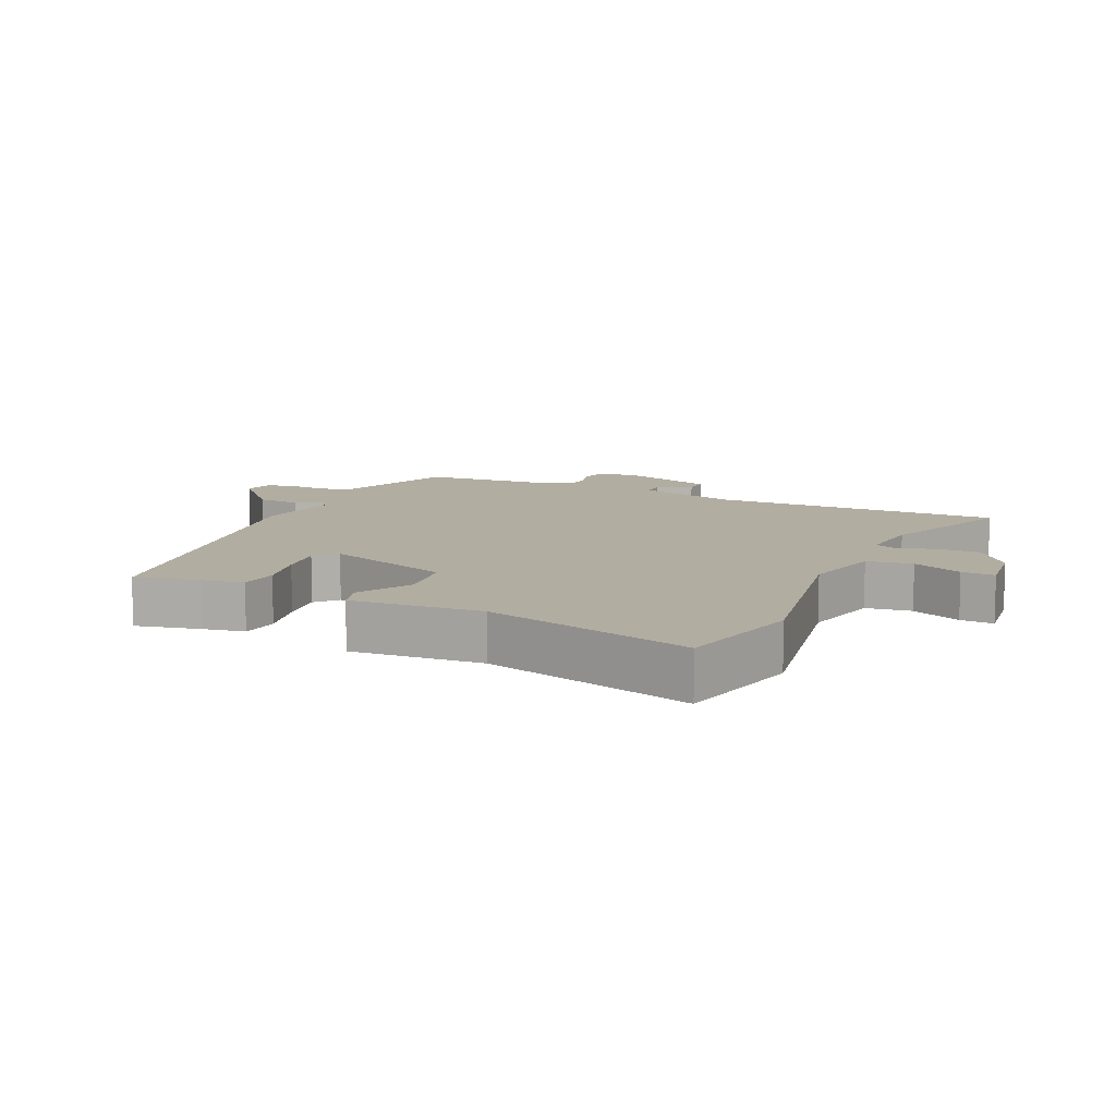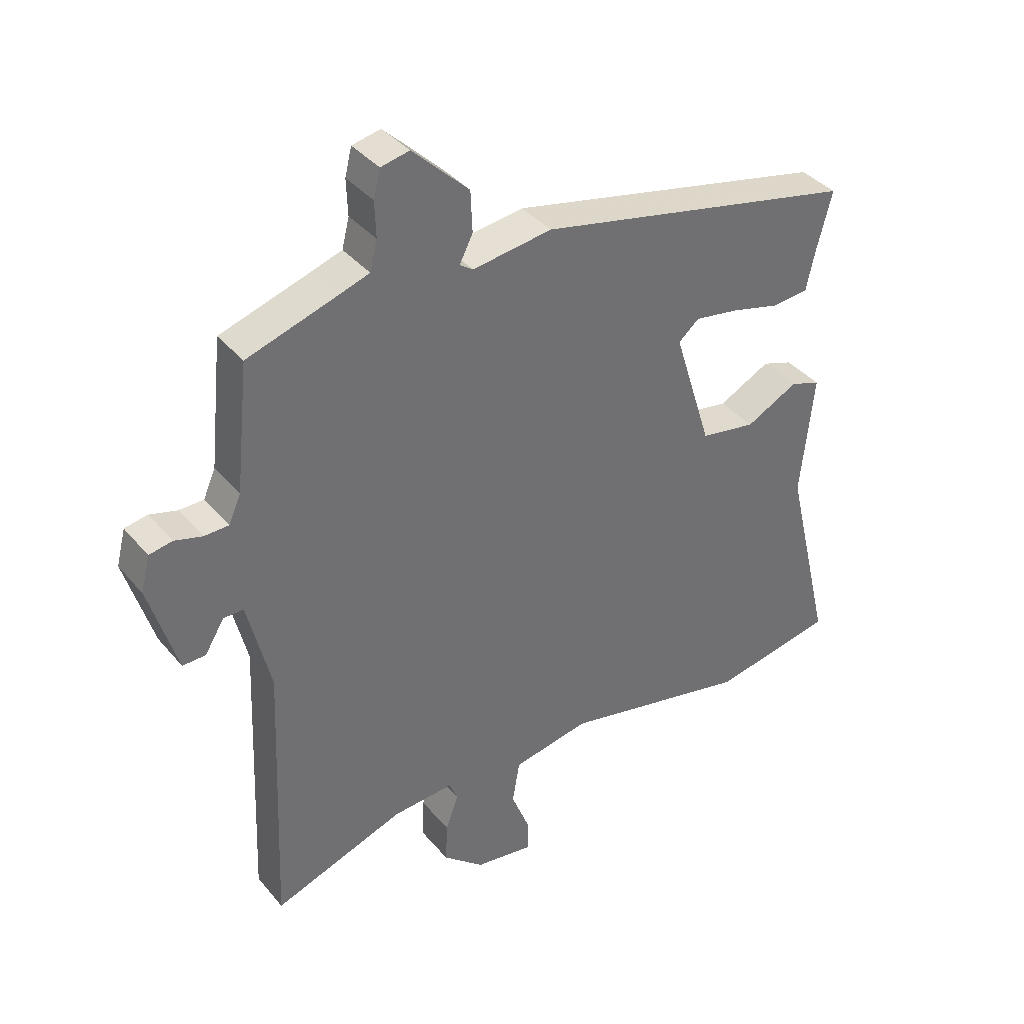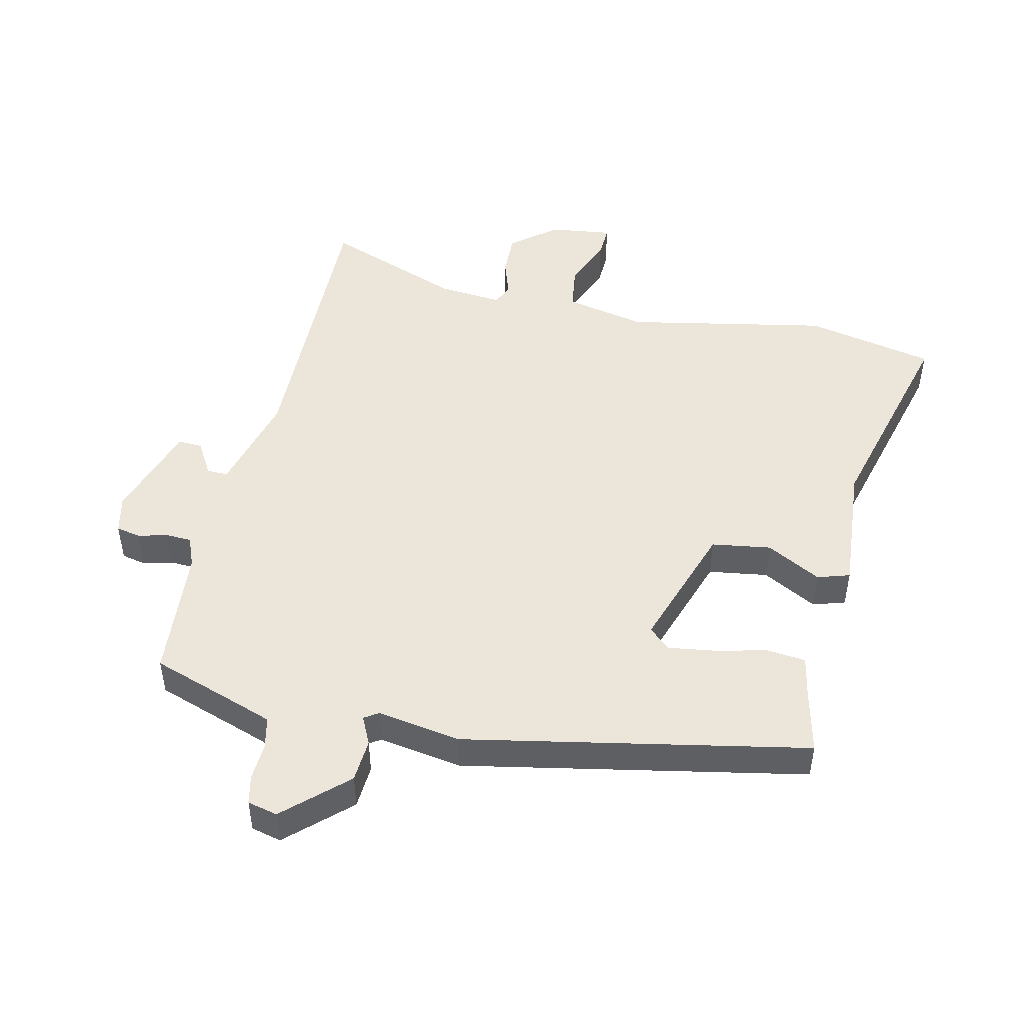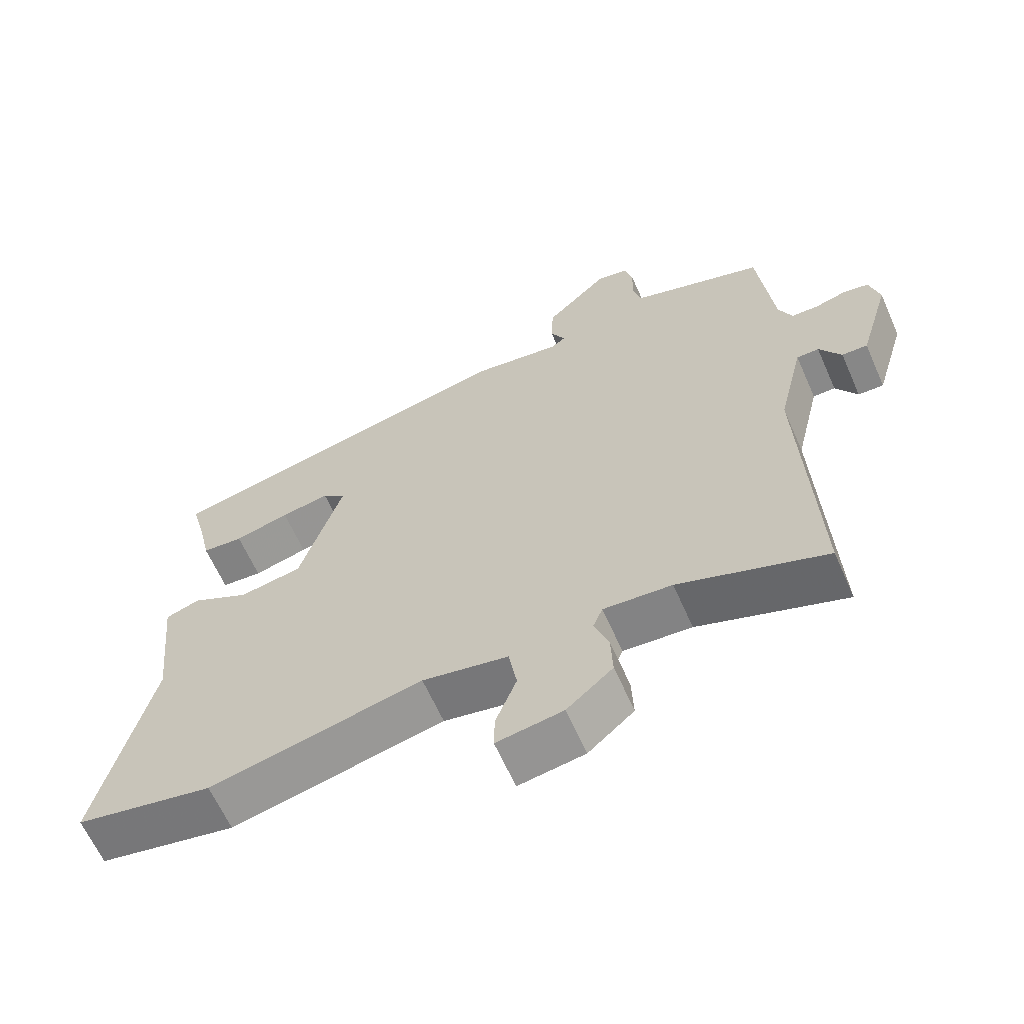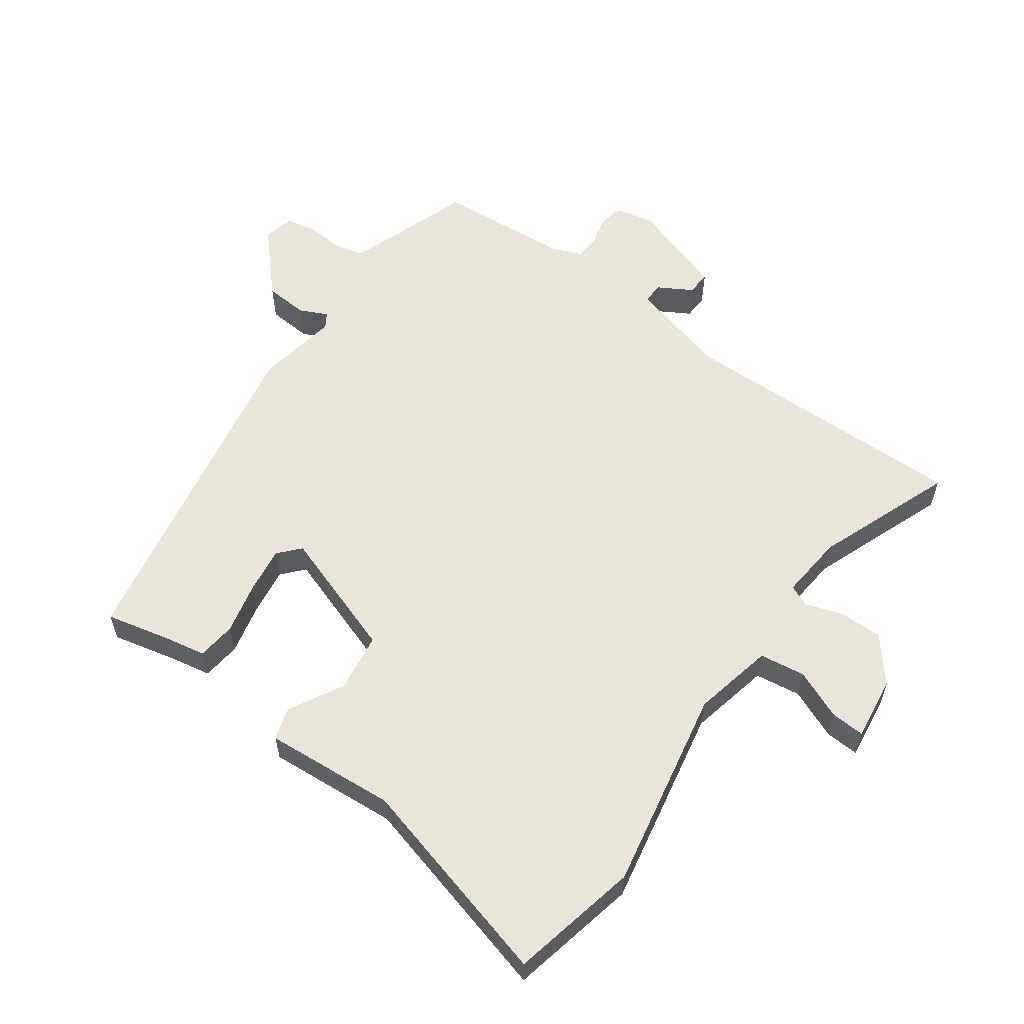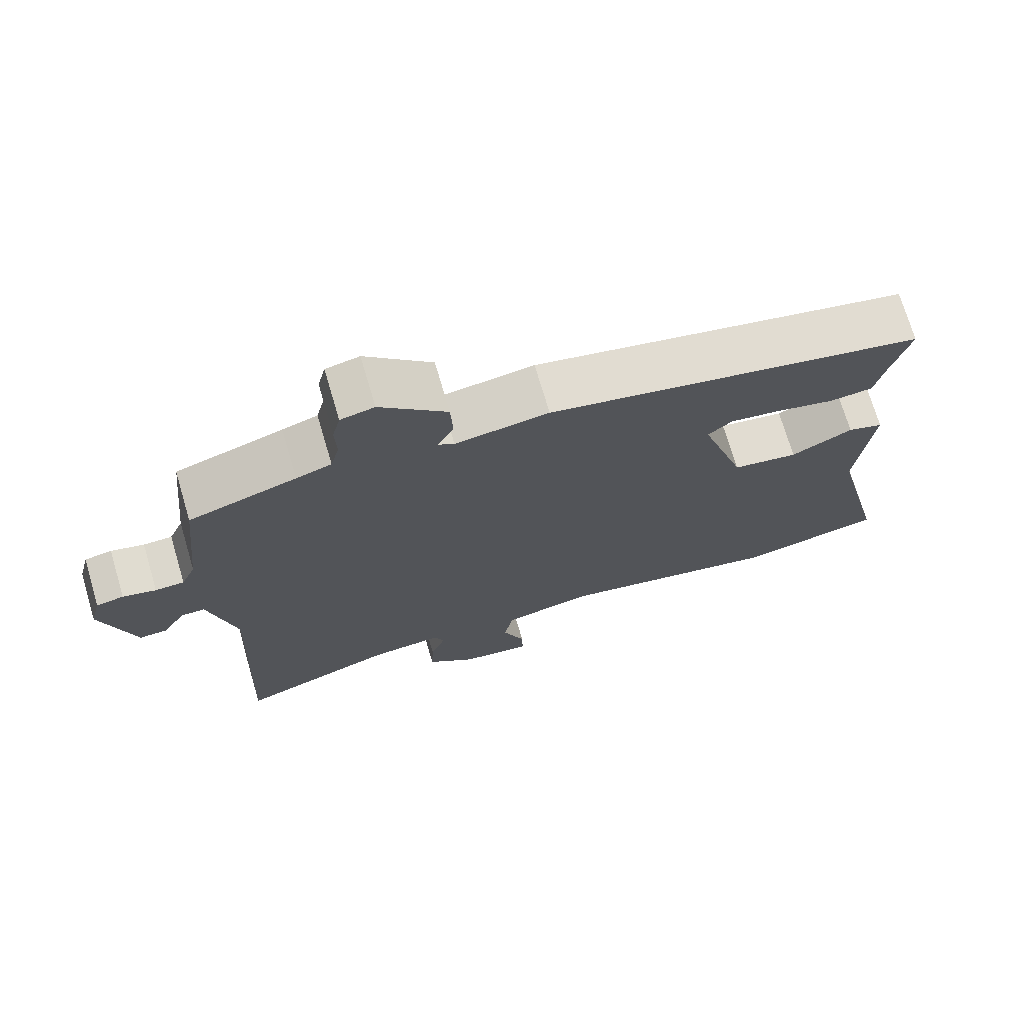
<metadata>
{"format":"obj","ext":"obj","renderer":"f3d","projection":"perspective","resolution":1024,"background":"white","views":[{"elev":10.5,"azim":116.7,"up":"+Y"},{"elev":37.9,"azim":-35.0,"up":"+Z"},{"elev":48.3,"azim":14.1,"up":"+Y"},{"elev":-63.2,"azim":-156.2,"up":"+Z"},{"elev":58.4,"azim":127.3,"up":"+Y"},{"elev":72.4,"azim":-16.5,"up":"+Z"}]}
</metadata>
<code>
v 0.565 0.07 -0.488
v 0.363 0.07 -0.526
v 0.049 0.07 -0.457
v -0.078 0.07 -0.481
v -0.09 0.07 -0.552
v -0.059 0.07 -0.631
v -0.058 0.07 -0.683
v -0.156 0.07 -0.668
v -0.224 0.07 -0.61
v -0.221 0.07 -0.543
v -0.2 0.07 -0.485
v -0.214 0.07 -0.451
v -0.315 0.07 -0.458
v -0.532 0.07 -0.534
v -0.513 0.07 -0.076
v -0.551 0.07 0.081
v -0.584 0.07 0.081
v -0.616 0.07 0.029
v -0.654 0.07 0.028
v -0.7 0.07 0.182
v -0.685 0.07 0.241
v -0.647 0.07 0.248
v -0.601 0.07 0.235
v -0.561 0.07 0.236
v -0.541 0.07 0.282
v -0.519 0.07 0.49
v -0.37 0.07 0.537
v -0.321 0.07 0.553
v -0.309 0.07 0.601
v -0.311 0.07 0.66
v -0.3 0.07 0.705
v -0.253 0.07 0.715
v -0.16 0.07 0.625
v -0.157 0.07 0.557
v -0.179 0.07 0.514
v -0.157 0.07 0.499
v -0.026 0.07 0.517
v 0.504 0.07 0.401
v 0.478 0.07 0.301
v 0.464 0.07 0.237
v 0.403 0.07 0.232
v 0.322 0.07 0.253
v 0.25 0.07 0.265
v 0.216 0.07 0.236
v 0.279 0.07 0.035
v 0.371 0.07 0.019
v 0.457 0.07 0.063
v 0.507 0.07 0.046
v 0.486 0.07 -0.158
v 0.565 0 -0.488
v 0.363 0 -0.526
v 0.049 0 -0.457
v -0.078 0 -0.481
v -0.09 0 -0.552
v -0.059 0 -0.631
v -0.058 0 -0.683
v -0.156 0 -0.668
v -0.224 0 -0.61
v -0.221 0 -0.543
v -0.2 0 -0.485
v -0.214 0 -0.451
v -0.315 0 -0.458
v -0.532 0 -0.534
v -0.513 0 -0.076
v -0.551 0 0.081
v -0.584 0 0.081
v -0.616 0 0.029
v -0.654 0 0.028
v -0.7 0 0.182
v -0.685 0 0.241
v -0.647 0 0.248
v -0.601 0 0.235
v -0.561 0 0.236
v -0.541 0 0.282
v -0.519 0 0.49
v -0.37 0 0.537
v -0.321 0 0.553
v -0.309 0 0.601
v -0.311 0 0.66
v -0.3 0 0.705
v -0.253 0 0.715
v -0.16 0 0.625
v -0.157 0 0.557
v -0.179 0 0.514
v -0.157 0 0.499
v -0.026 0 0.517
v 0.504 0 0.401
v 0.478 0 0.301
v 0.464 0 0.237
v 0.403 0 0.232
v 0.322 0 0.253
v 0.25 0 0.265
v 0.216 0 0.236
v 0.279 0 0.035
v 0.371 0 0.019
v 0.457 0 0.063
v 0.507 0 0.046
v 0.486 0 -0.158
f 46 47 48 49
f 45 46 49 1
f 39 40 41 42
f 39 42 43
f 36 37 38 39
f 36 39 43
f 32 33 34 35
f 30 31 32 35
f 29 30 35
f 28 29 35 36
f 27 28 36 43
f 25 26 27 43
f 20 21 22 23
f 20 23 24
f 17 18 19 20
f 16 17 20 24
f 15 16 24 25
f 13 14 15
f 12 13 15 25
f 8 9 10 11
f 6 7 8 11
f 5 6 11 12
f 4 5 12 25
f 45 1 2 3
f 44 45 3 4
f 25 43 44
f 4 25 44
f 98 97 96 95
f 50 98 95 94
f 91 90 89 88
f 92 91 88
f 88 87 86 85
f 92 88 85
f 84 83 82 81
f 84 81 80 79
f 84 79 78
f 85 84 78 77
f 92 85 77 76
f 92 76 75 74
f 72 71 70 69
f 73 72 69
f 69 68 67 66
f 73 69 66 65
f 74 73 65 64
f 64 63 62
f 74 64 62 61
f 60 59 58 57
f 60 57 56 55
f 61 60 55 54
f 74 61 54 53
f 52 51 50 94
f 53 52 94 93
f 93 92 74
f 93 74 53
f 1 50 51 2
f 2 51 52 3
f 3 52 53 4
f 4 53 54 5
f 5 54 55 6
f 6 55 56 7
f 7 56 57 8
f 8 57 58 9
f 9 58 59 10
f 10 59 60 11
f 11 60 61 12
f 12 61 62 13
f 13 62 63 14
f 14 63 64 15
f 15 64 65 16
f 16 65 66 17
f 17 66 67 18
f 18 67 68 19
f 19 68 69 20
f 20 69 70 21
f 21 70 71 22
f 22 71 72 23
f 23 72 73 24
f 24 73 74 25
f 25 74 75 26
f 26 75 76 27
f 27 76 77 28
f 28 77 78 29
f 29 78 79 30
f 30 79 80 31
f 31 80 81 32
f 32 81 82 33
f 33 82 83 34
f 34 83 84 35
f 35 84 85 36
f 36 85 86 37
f 37 86 87 38
f 38 87 88 39
f 39 88 89 40
f 40 89 90 41
f 41 90 91 42
f 42 91 92 43
f 43 92 93 44
f 44 93 94 45
f 45 94 95 46
f 46 95 96 47
f 47 96 97 48
f 48 97 98 49
f 49 98 50 1

</code>
